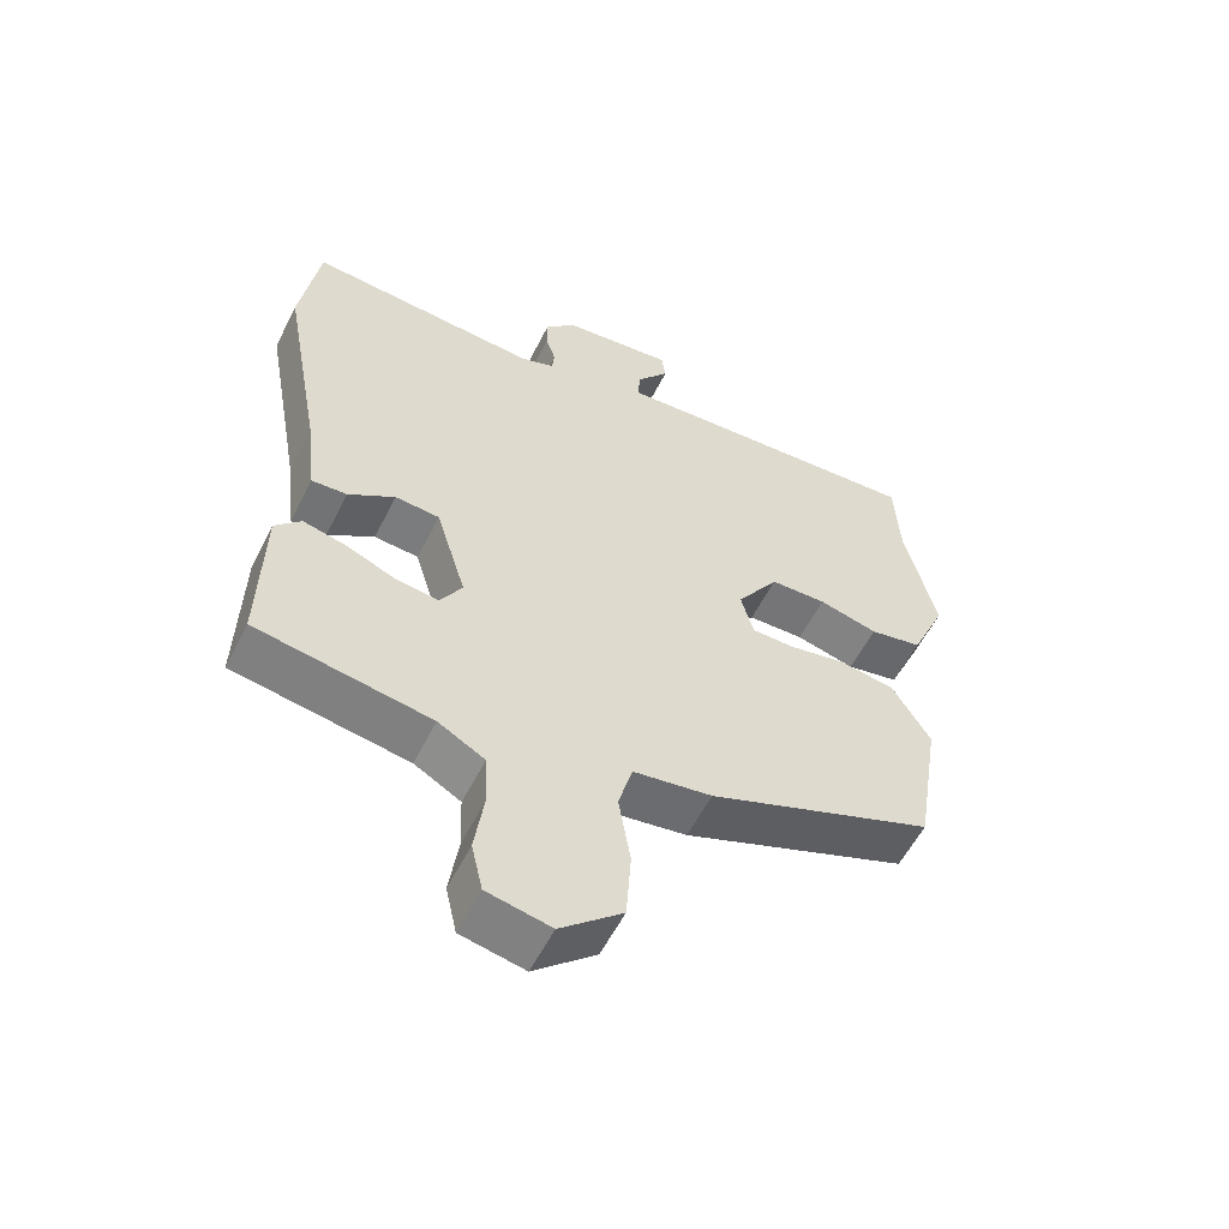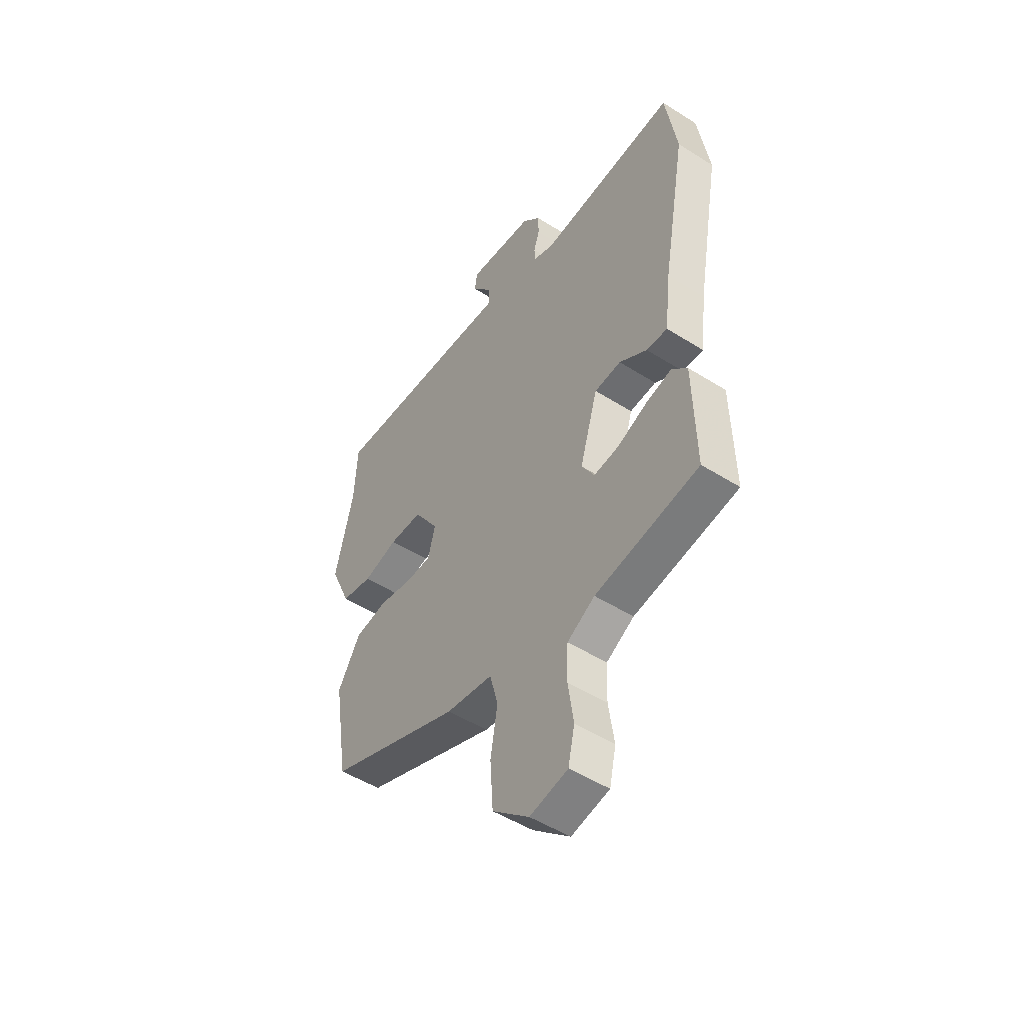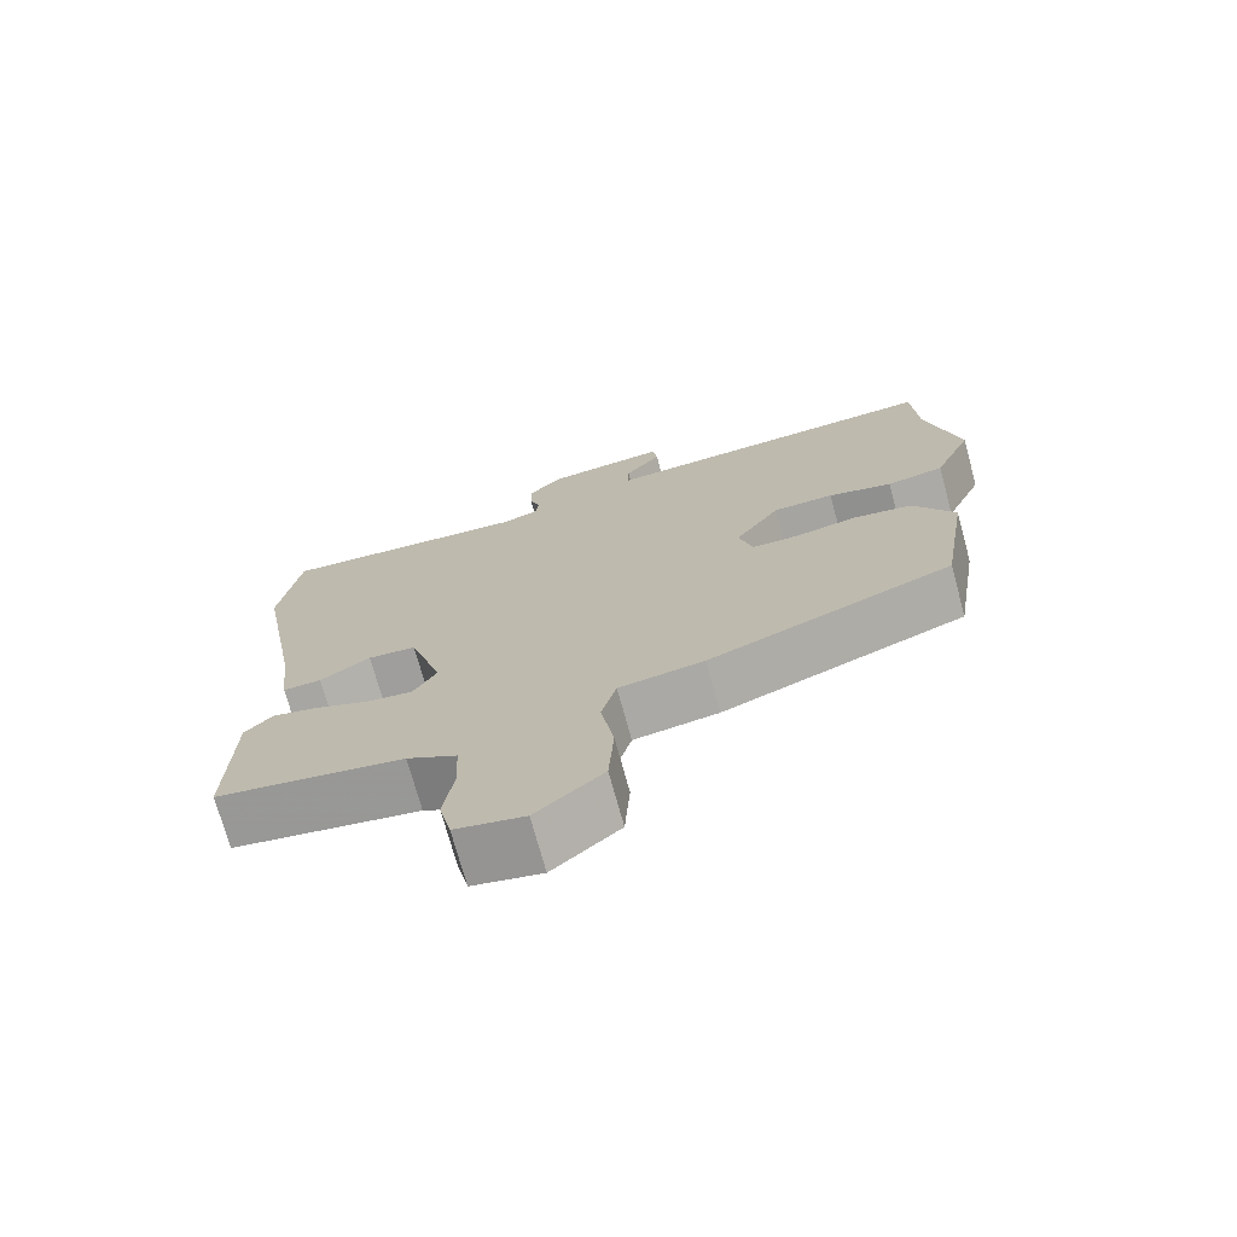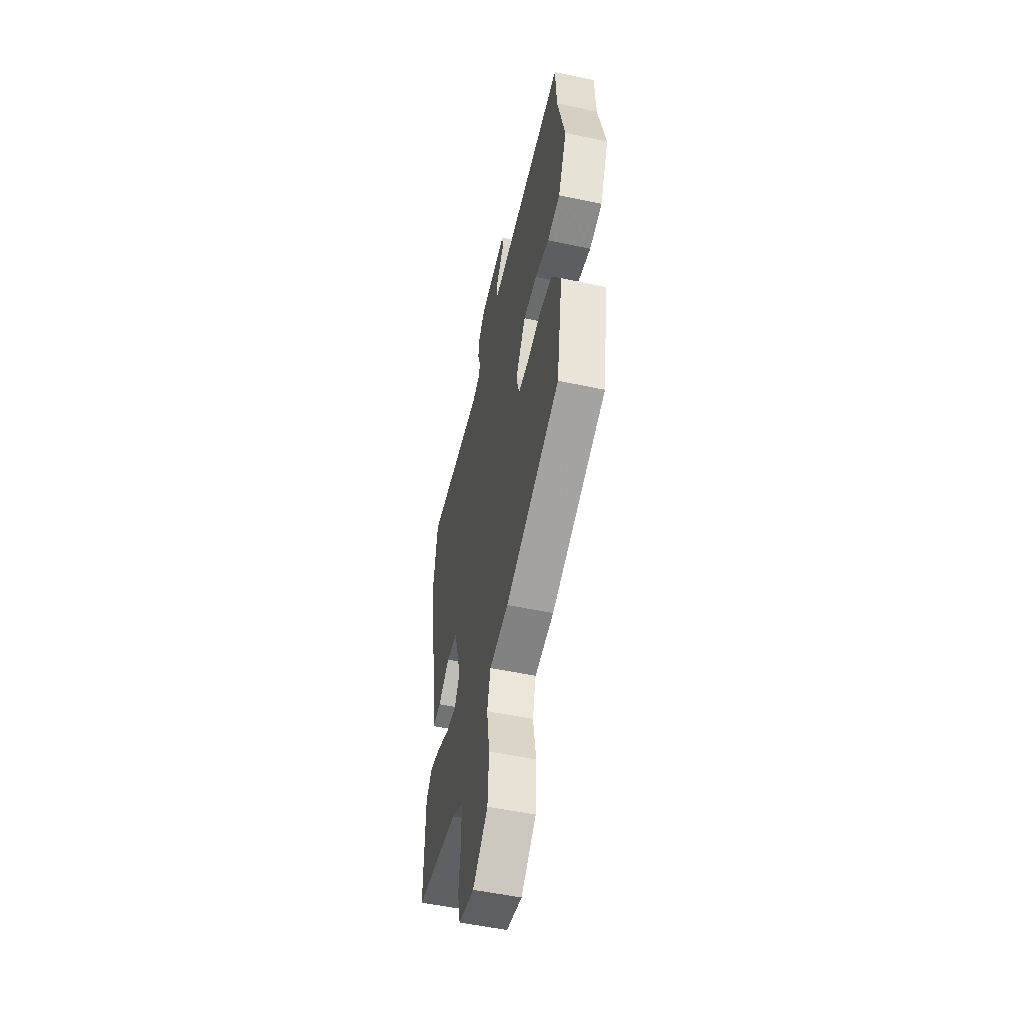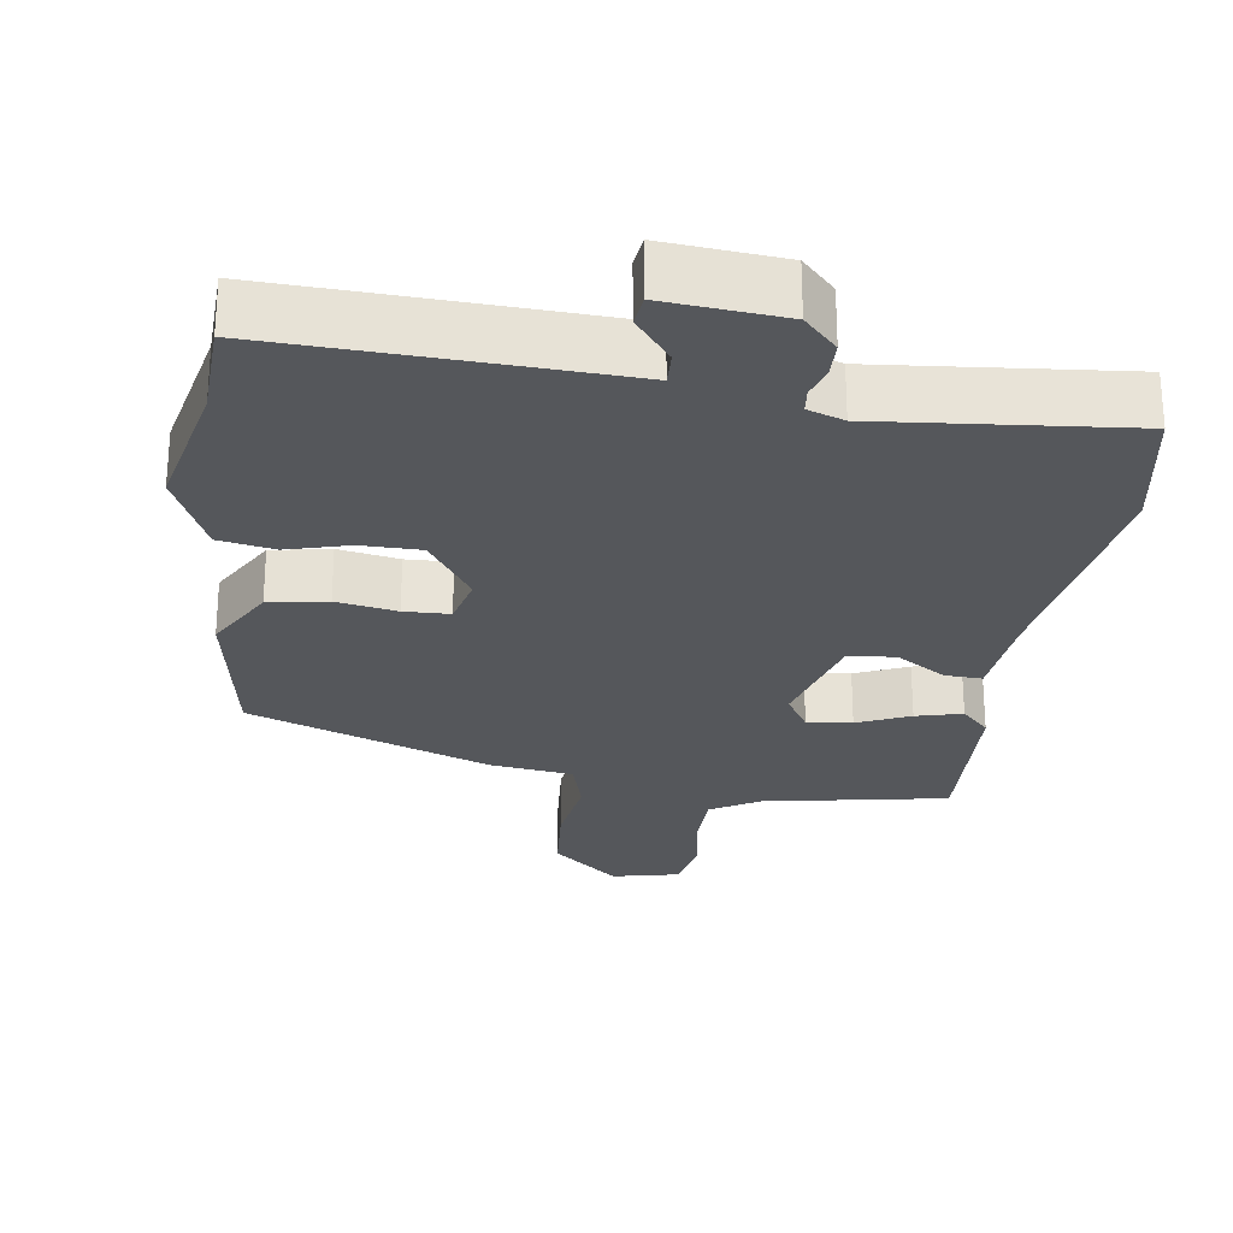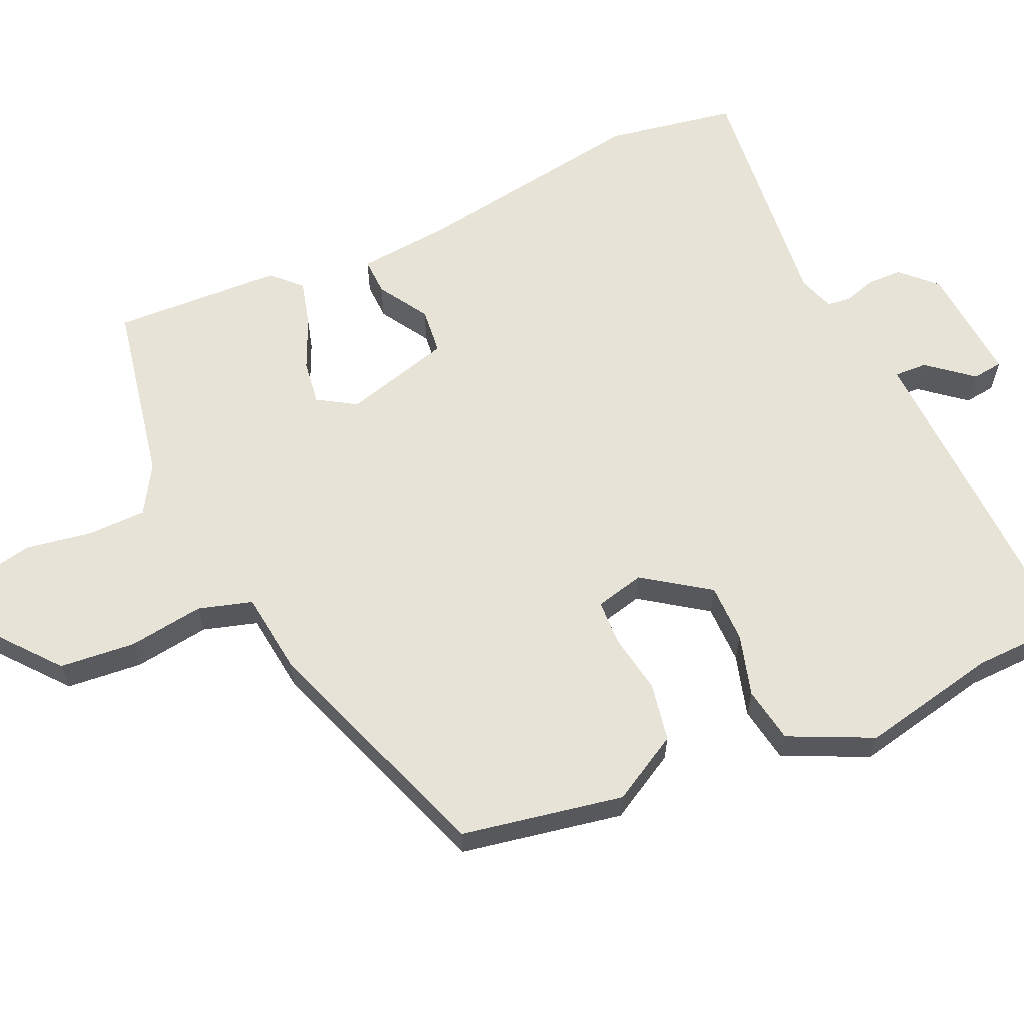
<metadata>
{"format":"obj","ext":"obj","renderer":"f3d","projection":"perspective","resolution":1024,"background":"white","views":[{"elev":-57.1,"azim":153.4,"up":"+Z"},{"elev":-50.1,"azim":55.2,"up":"+Z"},{"elev":-72.8,"azim":-164.7,"up":"+Z"},{"elev":-52.2,"azim":-103.0,"up":"+Z"},{"elev":-26.6,"azim":-7.2,"up":"+Y"},{"elev":62.1,"azim":-112.8,"up":"+Y"}]}
</metadata>
<code>
v -0.504 0.07 0.429
v -0.497 0.07 0.561
v -0.183 0.07 0.543
v -0.036 0.07 0.534
v -0.037 0.07 0.579
v -0.085 0.07 0.641
v -0.079 0.07 0.683
v 0.082 0.07 0.666
v 0.126 0.07 0.619
v 0.126 0.07 0.571
v 0.112 0.07 0.528
v 0.115 0.07 0.495
v 0.164 0.07 0.477
v 0.5 0.07 0.503
v 0.527 0.07 0.325
v 0.469 0.07 0.004
v 0.454 0.07 -0.123
v 0.403 0.07 -0.12
v 0.336 0.07 -0.076
v 0.272 0.07 -0.081
v 0.228 0.07 -0.227
v 0.259 0.07 -0.28
v 0.32 0.07 -0.273
v 0.392 0.07 -0.243
v 0.455 0.07 -0.228
v 0.492 0.07 -0.267
v 0.497 0.07 -0.499
v 0.246 0.07 -0.541
v 0.179 0.07 -0.579
v 0.176 0.07 -0.659
v 0.189 0.07 -0.75
v 0.173 0.07 -0.821
v 0.081 0.07 -0.84
v -0.008 0.07 -0.763
v -0.015 0.07 -0.659
v 0.002 0.07 -0.556
v -0.018 0.07 -0.482
v -0.131 0.07 -0.465
v -0.456 0.07 -0.34
v -0.492 0.07 -0.117
v -0.437 0.07 -0.025
v -0.357 0.07 -0.012
v -0.275 0.07 -0.028
v -0.213 0.07 -0.027
v -0.195 0.07 0.04
v -0.255 0.07 0.131
v -0.336 0.07 0.133
v -0.421 0.07 0.111
v -0.497 0.07 0.126
v -0.548 0.07 0.242
v -0.504 0 0.429
v -0.497 0 0.561
v -0.183 0 0.543
v -0.036 0 0.534
v -0.037 0 0.579
v -0.085 0 0.641
v -0.079 0 0.683
v 0.082 0 0.666
v 0.126 0 0.619
v 0.126 0 0.571
v 0.112 0 0.528
v 0.115 0 0.495
v 0.164 0 0.477
v 0.5 0 0.503
v 0.527 0 0.325
v 0.469 0 0.004
v 0.454 0 -0.123
v 0.403 0 -0.12
v 0.336 0 -0.076
v 0.272 0 -0.081
v 0.228 0 -0.227
v 0.259 0 -0.28
v 0.32 0 -0.273
v 0.392 0 -0.243
v 0.455 0 -0.228
v 0.492 0 -0.267
v 0.497 0 -0.499
v 0.246 0 -0.541
v 0.179 0 -0.579
v 0.176 0 -0.659
v 0.189 0 -0.75
v 0.173 0 -0.821
v 0.081 0 -0.84
v -0.008 0 -0.763
v -0.015 0 -0.659
v 0.002 0 -0.556
v -0.018 0 -0.482
v -0.131 0 -0.465
v -0.456 0 -0.34
v -0.492 0 -0.117
v -0.437 0 -0.025
v -0.357 0 -0.012
v -0.275 0 -0.028
v -0.213 0 -0.027
v -0.195 0 0.04
v -0.255 0 0.131
v -0.336 0 0.133
v -0.421 0 0.111
v -0.497 0 0.126
v -0.548 0 0.242
f 47 48 49 50
f 46 47 50 1
f 40 41 42 43
f 40 43 44
f 37 38 39 40
f 37 40 44
f 33 34 35 36
f 33 36 37
f 30 31 32 33
f 29 30 33 37
f 28 29 37 44
f 23 24 25 26
f 22 23 26 27
f 16 17 18 19
f 16 19 20
f 13 14 15 16
f 12 13 16 20
f 8 9 10 11
f 8 11 12
f 5 6 7 8
f 4 5 8 12
f 46 1 2 3
f 45 46 3 4
f 22 27 28 44
f 21 22 44 45
f 20 21 45
f 4 12 20 45
f 100 99 98 97
f 51 100 97 96
f 93 92 91 90
f 94 93 90
f 90 89 88 87
f 94 90 87
f 86 85 84 83
f 87 86 83
f 83 82 81 80
f 87 83 80 79
f 94 87 79 78
f 76 75 74 73
f 77 76 73 72
f 69 68 67 66
f 70 69 66
f 66 65 64 63
f 70 66 63 62
f 61 60 59 58
f 62 61 58
f 58 57 56 55
f 62 58 55 54
f 53 52 51 96
f 54 53 96 95
f 94 78 77 72
f 95 94 72 71
f 95 71 70
f 95 70 62 54
f 1 51 52 2
f 2 52 53 3
f 3 53 54 4
f 4 54 55 5
f 5 55 56 6
f 6 56 57 7
f 7 57 58 8
f 8 58 59 9
f 9 59 60 10
f 10 60 61 11
f 11 61 62 12
f 12 62 63 13
f 13 63 64 14
f 14 64 65 15
f 15 65 66 16
f 16 66 67 17
f 17 67 68 18
f 18 68 69 19
f 19 69 70 20
f 20 70 71 21
f 21 71 72 22
f 22 72 73 23
f 23 73 74 24
f 24 74 75 25
f 25 75 76 26
f 26 76 77 27
f 27 77 78 28
f 28 78 79 29
f 29 79 80 30
f 30 80 81 31
f 31 81 82 32
f 32 82 83 33
f 33 83 84 34
f 34 84 85 35
f 35 85 86 36
f 36 86 87 37
f 37 87 88 38
f 38 88 89 39
f 39 89 90 40
f 40 90 91 41
f 41 91 92 42
f 42 92 93 43
f 43 93 94 44
f 44 94 95 45
f 45 95 96 46
f 46 96 97 47
f 47 97 98 48
f 48 98 99 49
f 49 99 100 50
f 50 100 51 1

</code>
